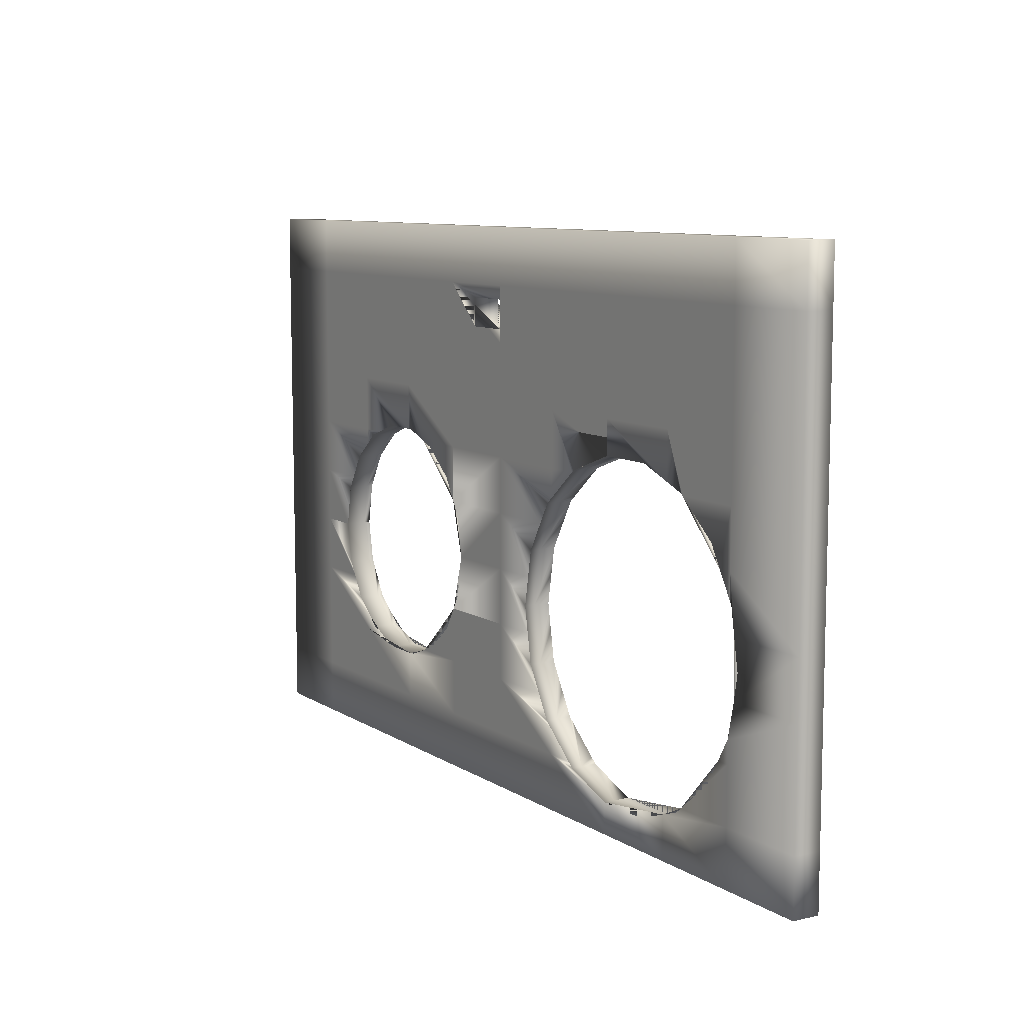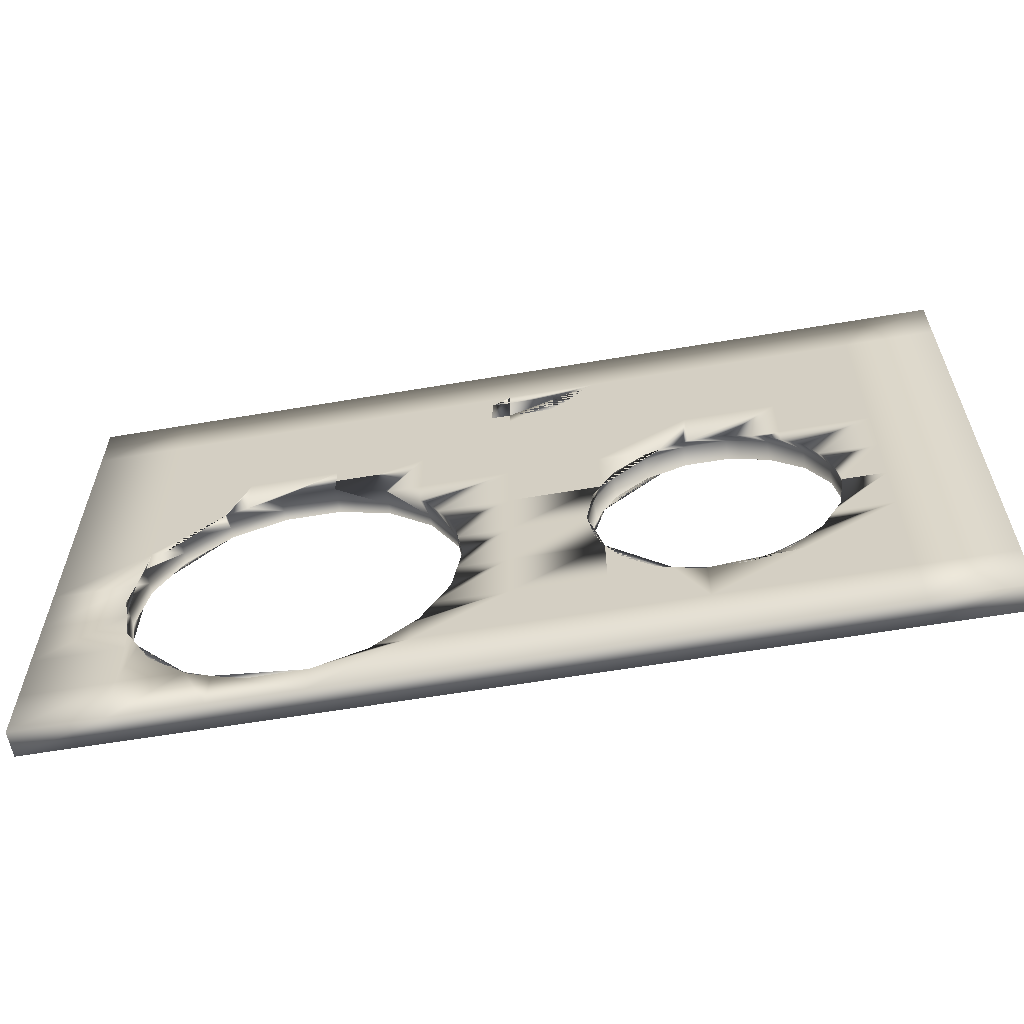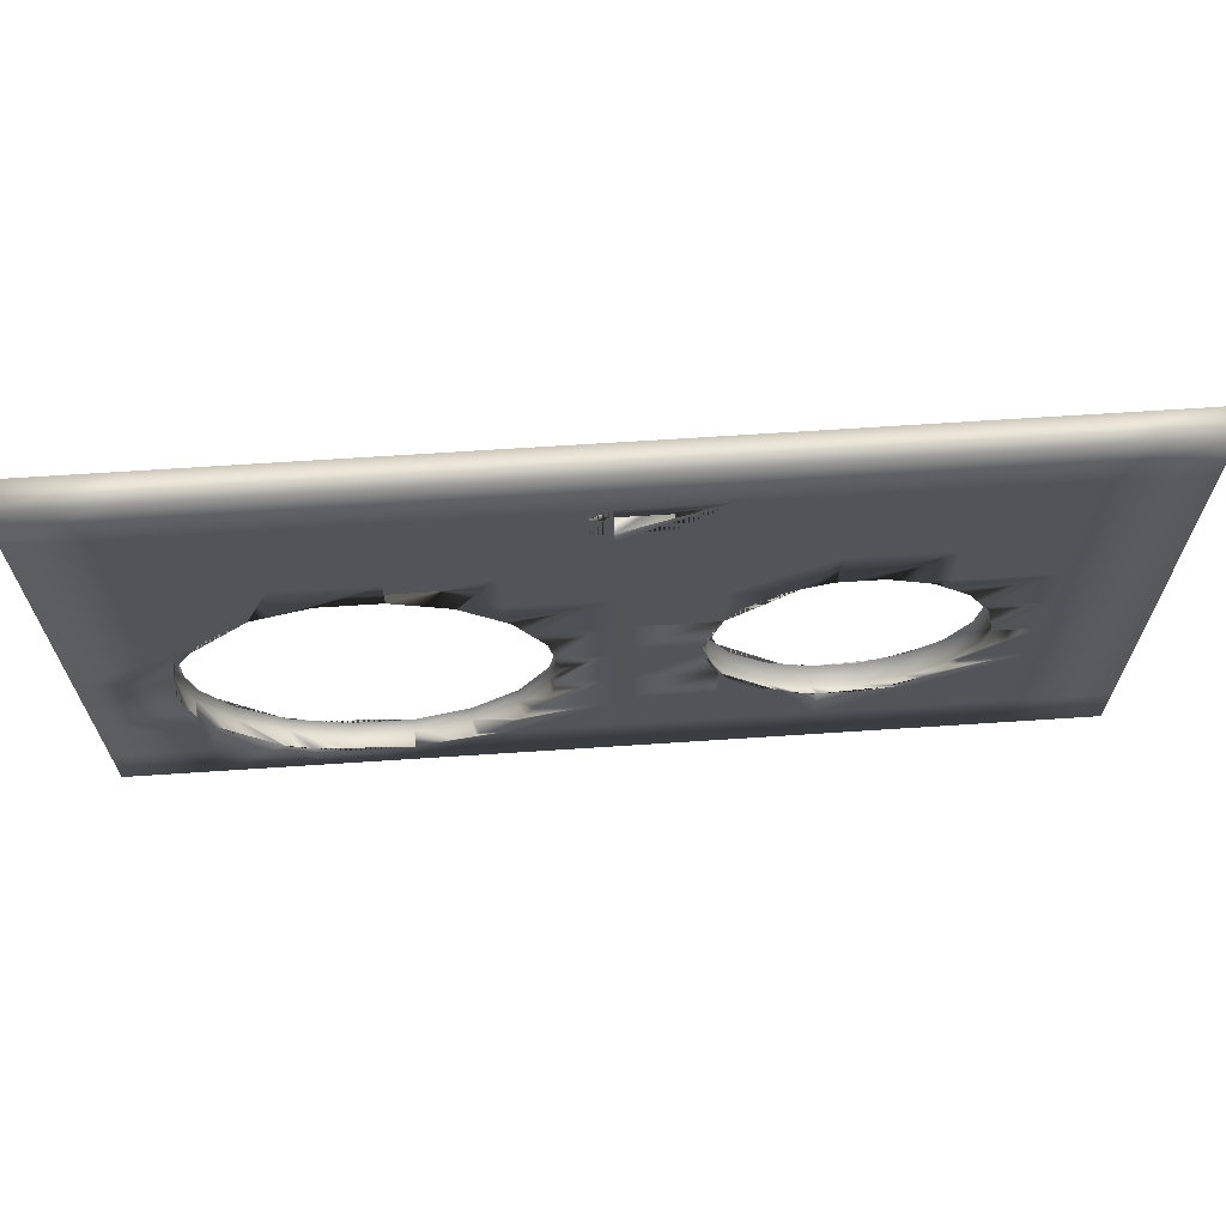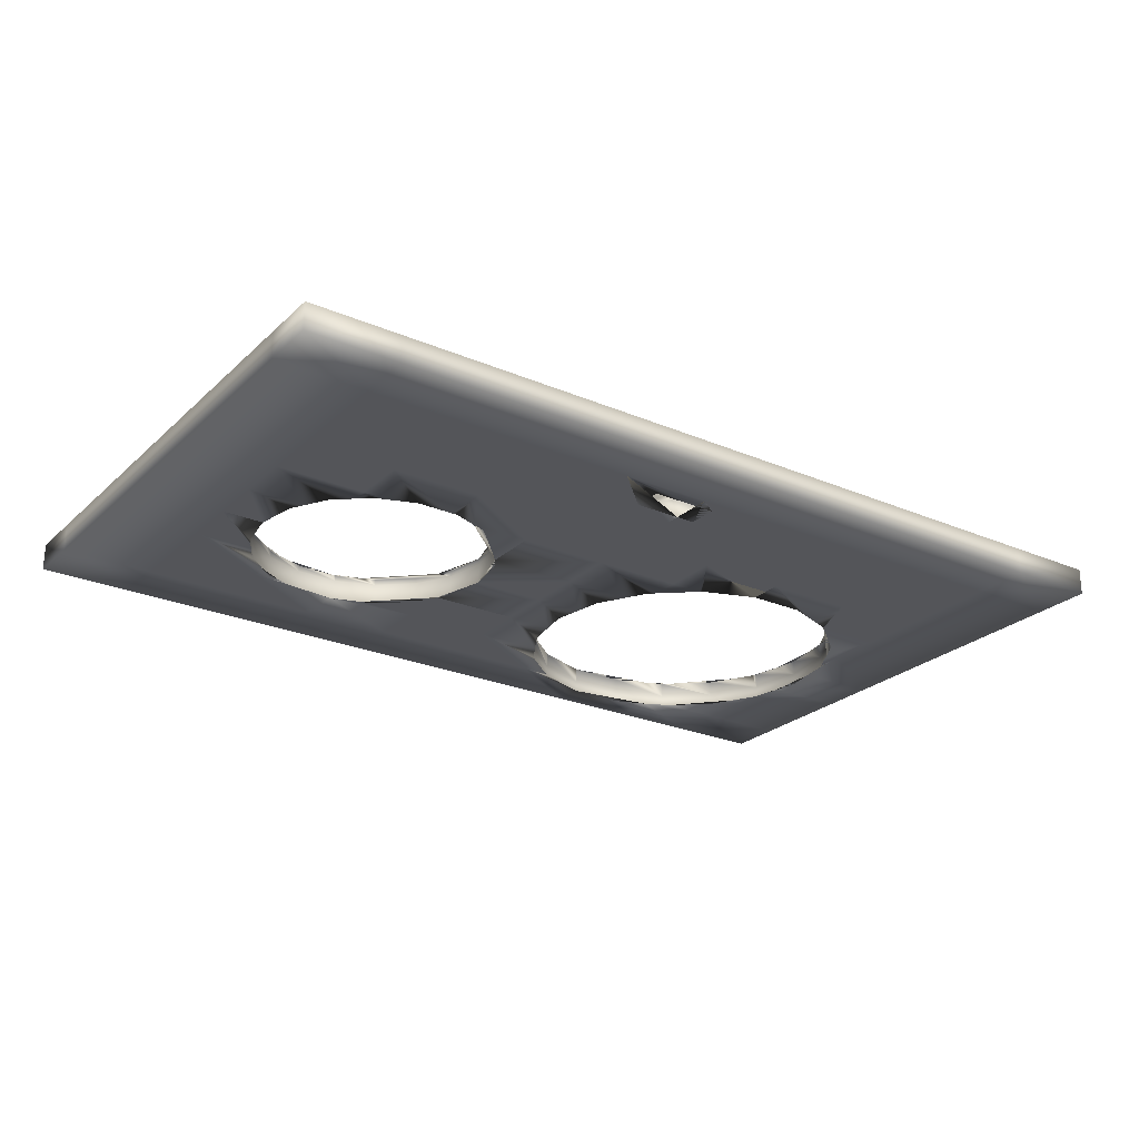
<metadata>
{"format":"obj","ext":"obj","renderer":"f3d","projection":"perspective","resolution":1024,"background":"white","views":[{"elev":9.2,"azim":57.6,"up":"+Z"},{"elev":-59.9,"azim":-170.1,"up":"+Z"},{"elev":66.5,"azim":176.2,"up":"+Z"},{"elev":-24.8,"azim":-34.8,"up":"+Y"}]}
</metadata>
<code>
v  -8.542 6.131e-06 23.86
v  -8.542 6.131e-06 20.87
v  -3.672 6.131e-06 20.87
v  -3.672 6.131e-06 23.86
v  -3.672 1.448 23.86
v  -8.542 1.448 23.86
v  -8.542 1.448 20.87
v  -8.542 6.131e-06 17.88
v  -3.672 6.131e-06 17.88
v  1.198 6.131e-06 20.87
v  1.198 6.131e-06 23.86
v  1.198 1.448 23.86
v  -3.672 1.448 20.87
v  -8.542 1.448 17.88
v  -8.542 6.131e-06 14.89
v  -3.672 6.131e-06 14.89
v  1.198 6.131e-06 17.88
v  6.067 6.131e-06 20.87
v  6.067 6.131e-06 23.86
v  6.067 1.448 23.86
v  1.198 1.448 20.87
v  -3.672 1.448 17.88
v  -8.542 1.448 14.89
v  -8.542 6.131e-06 11.9
v  -3.672 6.131e-06 11.9
v  1.198 6.131e-06 14.89
v  6.067 6.131e-06 17.88
v  10.94 6.131e-06 20.87
v  10.94 6.131e-06 23.86
v  10.94 1.448 23.86
v  6.067 1.448 20.87
v  1.198 1.448 17.88
v  -3.672 1.448 14.89
v  -8.542 1.448 11.9
v  -8.542 6.131e-06 8.913
v  -3.672 6.131e-06 8.913
v  1.198 6.131e-06 11.9
v  6.067 6.131e-06 14.89
v  10.94 6.131e-06 17.88
v  15.81 6.131e-06 20.87
v  15.81 6.131e-06 23.86
v  15.81 1.448 23.86
v  10.94 1.448 20.87
v  6.067 1.448 17.88
v  1.198 1.448 14.89
v  -3.672 1.448 11.9
v  -8.542 1.448 8.913
v  -8.542 6.131e-06 5.924
v  -3.672 6.131e-06 5.924
v  -0.5501 6.131e-06 8.913
v  0.1616 6.131e-06 10.15
v  1.198 6.131e-06 11.02
v  2.702 6.131e-06 11.9
v  4.058 6.131e-06 12.4
v  6.067 6.131e-06 12.4
v  10.94 6.131e-06 14.89
v  15.81 6.131e-06 17.88
v  15.81 6.131e-06 18.61
v  13.3 6.131e-06 18.61
v  13.3 6.131e-06 20.15
v  15.81 6.131e-06 20.15
v  20.68 6.131e-06 20.87
v  20.68 6.131e-06 23.86
v  20.68 1.448 23.86
v  15.81 1.448 20.87
v  10.94 1.448 17.88
v  6.067 1.448 14.89
v  1.198 1.448 11.9
v  -3.672 1.448 8.913
v  -8.542 1.448 5.924
v  -8.542 6.131e-06 2.935
v  -3.672 6.131e-06 2.935
v  -1.376 6.131e-06 5.924
v  -0.9806 6.131e-06 8.167
v  -0.9806 1.11 8.167
v  0.1616 1.11 10.15
v  1.912 6.131e-06 11.61
v  1.912 1.11 11.61
v  4.058 1.11 12.4
v  6.343 6.131e-06 12.4
v  6.343 1.11 12.4
v  7.699 6.131e-06 11.9
v  10.94 6.131e-06 11.9
v  15.81 6.131e-06 14.89
v  16.81 6.131e-06 20.15
v  16.81 6.131e-06 18.61
v  20.68 6.131e-06 17.88
v  25.55 6.131e-06 20.87
v  25.55 6.131e-06 23.86
v  25.55 1.448 23.86
v  20.68 1.448 20.87
v  15.81 1.448 20.15
v  13.3 1.448 20.15
v  13.3 1.448 18.61
v  15.81 1.448 18.61
v  15.81 1.448 17.88
v  10.94 1.448 14.89
v  6.067 1.448 12.4
v  4.058 1.448 12.4
v  2.702 1.448 11.9
v  1.198 1.448 11.02
v  0.1616 1.448 10.15
v  -0.5501 1.448 8.913
v  -3.672 1.448 5.924
v  -8.542 1.448 2.935
v  -8.542 6.131e-06 -0.05385
v  -3.672 6.131e-06 -0.05385
v  -0.5576 6.131e-06 2.935
v  -0.9806 6.131e-06 3.668
v  -1.377 6.131e-06 5.918
v  -1.377 1.11 5.918
v  -0.9806 1.448 8.167
v  1.912 1.448 11.61
v  8.489 6.131e-06 11.61
v  8.489 1.11 11.61
v  6.343 1.448 12.4
v  10.94 6.131e-06 8.937
v  10.24 6.131e-06 10.15
v  15.81 6.131e-06 11.9
v  20.68 6.131e-06 14.89
v  25.55 6.131e-06 17.88
v  30.42 6.131e-06 20.87
v  30.42 6.131e-06 23.86
v  30.42 1.448 23.86
v  25.55 1.448 20.87
v  20.68 1.448 17.88
v  16.81 1.448 18.61
v  16.81 1.448 20.15
v  15.81 1.448 14.89
v  10.94 1.448 11.9
v  7.699 1.448 11.9
v  -1.376 1.448 5.924
v  -3.672 1.448 2.935
v  -8.542 1.448 -0.05385
v  -8.542 6.131e-06 -3.043
v  -3.672 6.131e-06 -3.043
v  1.198 6.131e-06 -0.05385
v  1.198 6.131e-06 0.82
v  0.1616 6.131e-06 1.689
v  0.1616 1.11 1.689
v  -0.9806 1.11 3.668
v  -1.377 1.448 5.918
v  10.24 1.11 10.15
v  8.489 1.448 11.61
v  11.38 6.131e-06 8.167
v  10.95 6.131e-06 8.913
v  11.38 1.11 8.167
v  15.81 6.131e-06 8.913
v  20.68 6.131e-06 11.9
v  25.55 6.131e-06 14.89
v  30.42 6.131e-06 17.88
v  35.29 6.131e-06 20.87
v  35.29 6.131e-06 23.86
v  35.29 1.448 23.86
v  30.42 1.448 20.87
v  25.55 1.448 17.88
v  20.68 1.448 14.89
v  15.81 1.448 11.9
v  10.94 1.448 8.937
v  10.24 1.448 10.15
v  -0.9806 1.448 3.668
v  -0.5576 1.448 2.935
v  -3.672 1.448 -0.05385
v  -8.542 1.448 -3.043
v  -8.542 6.131e-06 -6.032
v  -3.672 6.131e-06 -6.032
v  1.198 6.131e-06 -3.043
v  2.667 6.131e-06 -0.05385
v  1.912 6.131e-06 0.221
v  1.912 1.11 0.221
v  0.1616 1.448 1.689
v  11.78 6.131e-06 5.918
v  11.78 6.131e-06 5.924
v  11.78 1.11 5.918
v  15.81 6.131e-06 5.924
v  10.95 1.448 8.913
v  11.38 1.448 8.167
v  19.65 6.131e-06 8.913
v  20.3 6.131e-06 10.04
v  20.68 6.131e-06 10.35
v  22.53 6.131e-06 11.9
v  22.66 6.131e-06 12.01
v  25.55 6.131e-06 13.06
v  30.42 6.131e-06 14.89
v  35.29 6.131e-06 17.88
v  40.16 6.131e-06 20.87
v  40.16 6.131e-06 23.86
v  40.16 1.448 23.86
v  35.29 1.448 20.87
v  30.42 1.448 17.88
v  25.55 1.448 14.89
v  20.68 1.448 11.9
v  15.81 1.448 8.913
v  1.198 1.448 0.82
v  1.198 1.448 -0.05385
v  -3.672 1.448 -3.043
v  -8.542 1.448 -6.032
v  -3.672 1.448 -6.032
v  1.198 6.131e-06 -6.032
v  6.067 6.131e-06 -3.043
v  6.067 6.131e-06 -0.5603
v  4.058 6.131e-06 -0.5603
v  4.058 1.11 -0.5603
v  1.912 1.448 0.221
v  11.38 6.131e-06 3.668
v  11.38 1.11 3.668
v  10.96 6.131e-06 2.935
v  15.81 6.131e-06 2.935
v  11.78 1.448 5.924
v  11.78 1.448 5.918
v  18.51 6.131e-06 5.924
v  18.77 6.131e-06 7.373
v  15.81 1.448 5.924
v  18.77 0.5897 7.373
v  20.3 0.5897 10.04
v  22.66 0.5897 12.01
v  25.55 6.131e-06 13.06
v  25.55 0.5897 13.06
v  28.62 6.131e-06 13.06
v  30.42 6.131e-06 12.41
v  35.29 6.131e-06 14.89
v  40.16 6.131e-06 17.88
v  40.16 1.448 20.87
v  35.29 1.448 17.88
v  30.42 1.448 14.89
v  25.55 1.448 13.06
v  22.66 1.448 12.01
v  22.53 1.448 11.9
v  20.68 1.448 10.35
v  20.3 1.448 10.04
v  19.65 1.448 8.913
v  2.667 1.448 -0.05385
v  1.198 1.448 -3.043
v  1.198 1.448 -6.032
v  6.067 6.131e-06 -6.032
v  10.94 6.131e-06 -3.043
v  10.94 6.131e-06 -0.05385
v  7.734 6.131e-06 -0.05385
v  6.343 6.131e-06 -0.5603
v  6.343 1.11 -0.5603
v  4.058 1.448 -0.5603
v  10.24 6.131e-06 1.689
v  10.94 6.131e-06 2.898
v  10.24 1.11 1.689
v  11.38 1.448 3.668
v  15.81 6.131e-06 -0.05385
v  18.48 6.131e-06 2.935
v  18.23 6.131e-06 4.346
v  15.81 1.448 2.935
v  10.96 1.448 2.935
v  18.23 0.5897 4.346
v  18.77 1.448 7.373
v  18.51 1.448 5.924
v  28.62 0.5897 13.06
v  25.55 1.448 13.06
v  31.51 6.131e-06 12.01
v  31.51 0.5897 12.01
v  31.64 6.131e-06 11.9
v  35.29 6.131e-06 11.9
v  40.16 6.131e-06 14.89
v  40.16 1.448 17.88
v  35.29 1.448 14.89
v  30.42 1.448 12.41
v  28.62 1.448 13.06
v  6.067 1.448 -0.5603
v  6.067 1.448 -3.043
v  6.067 1.448 -6.032
v  10.94 6.131e-06 -6.032
v  15.81 6.131e-06 -3.043
v  8.489 6.131e-06 0.221
v  8.489 1.11 0.221
v  6.343 1.448 -0.5603
v  10.94 1.448 2.898
v  10.24 1.448 1.689
v  19.56 6.131e-06 -0.05385
v  18.77 6.131e-06 1.319
v  18.77 0.5897 1.319
v  18.23 1.448 4.346
v  18.48 1.448 2.935
v  15.81 1.448 -0.05385
v  10.94 1.448 -0.05385
v  33.86 6.131e-06 10.04
v  33.86 0.5897 10.04
v  31.51 1.448 12.01
v  34.51 6.131e-06 8.913
v  35.29 6.131e-06 8.913
v  40.16 6.131e-06 11.9
v  40.16 1.448 14.89
v  35.29 1.448 11.9
v  31.64 1.448 11.9
v  7.734 1.448 -0.05385
v  10.94 1.448 -3.043
v  10.94 1.448 -6.032
v  15.81 6.131e-06 -6.032
v  20.68 6.131e-06 -3.043
v  20.68 6.131e-06 -1.657
v  20.3 6.131e-06 -1.344
v  8.489 1.448 0.221
v  20.3 0.5897 -1.344
v  18.77 1.448 1.319
v  19.56 1.448 -0.05385
v  15.81 1.448 -3.043
v  35.4 6.131e-06 7.373
v  35.29 6.131e-06 7.574
v  35.4 0.5897 7.373
v  33.86 1.448 10.04
v  40.16 6.131e-06 8.913
v  40.16 1.448 11.9
v  35.29 1.448 8.913
v  34.51 1.448 8.913
v  15.81 1.448 -6.032
v  20.68 6.131e-06 -6.032
v  22.33 6.131e-06 -3.043
v  22.66 6.131e-06 -3.32
v  22.66 0.5897 -3.32
v  20.3 1.448 -1.344
v  20.68 1.448 -1.657
v  20.68 1.448 -3.043
v  35.94 6.131e-06 4.346
v  35.66 6.131e-06 5.924
v  35.94 0.5897 4.346
v  40.16 6.131e-06 5.924
v  35.29 1.448 7.574
v  35.4 1.448 7.373
v  40.16 1.448 8.913
v  20.68 1.448 -6.032
v  25.55 6.131e-06 -6.032
v  25.55 6.131e-06 -4.371
v  25.55 6.131e-06 -4.371
v  25.55 0.5897 -4.371
v  22.66 1.448 -3.32
v  22.33 1.448 -3.043
v  35.4 6.131e-06 1.319
v  35.69 6.131e-06 2.935
v  35.4 0.5897 1.319
v  40.16 6.131e-06 2.935
v  35.66 1.448 5.924
v  35.94 1.448 4.346
v  40.16 1.448 5.924
v  25.55 1.448 -6.032
v  30.42 6.131e-06 -6.032
v  30.42 6.131e-06 -3.718
v  28.62 6.131e-06 -4.371
v  28.62 0.5897 -4.371
v  25.55 1.448 -4.371
v  25.55 1.448 -4.371
v  33.86 6.131e-06 -1.344
v  34.61 6.131e-06 -0.05385
v  35.29 6.131e-06 1.118
v  33.86 0.5897 -1.344
v  35.29 6.131e-06 -0.05385
v  40.16 6.131e-06 -0.05385
v  35.69 1.448 2.935
v  35.4 1.448 1.319
v  40.16 1.448 2.935
v  30.42 1.448 -6.032
v  35.29 6.131e-06 -6.032
v  35.29 6.131e-06 -3.043
v  31.84 6.131e-06 -3.043
v  31.51 6.131e-06 -3.32
v  31.51 0.5897 -3.32
v  28.62 1.448 -4.371
v  30.42 1.448 -3.718
v  35.29 1.448 1.118
v  34.61 1.448 -0.05385
v  33.86 1.448 -1.344
v  40.16 6.131e-06 -3.043
v  40.16 1.448 -0.05385
v  35.29 1.448 -0.05385
v  35.29 1.448 -6.032
v  40.16 6.131e-06 -6.032
v  31.51 1.448 -3.32
v  31.84 1.448 -3.043
v  35.29 1.448 -3.043
v  40.16 1.448 -3.043
v  40.16 1.448 -6.032
o Box004
g Box004
f 1 2 3 4
f 1 4 5 6
f 2 1 6 7
f 2 8 9 3
f 4 3 10 11
f 4 11 12 5
f 6 5 13 7
f 8 2 7 14
f 8 15 16 9
f 3 9 17 10
f 11 10 18 19
f 11 19 20 12
f 5 12 21 13
f 7 13 22 14
f 15 8 14 23
f 15 24 25 16
f 9 16 26 17
f 10 17 27 18
f 19 18 28 29
f 19 29 30 20
f 12 20 31 21
f 13 21 32 22
f 14 22 33 23
f 24 15 23 34
f 24 35 36 25
f 16 25 37 26
f 17 26 38 27
f 18 27 39 28
f 29 28 40 41
f 29 41 42 30
f 20 30 43 31
f 21 31 44 32
f 22 32 45 33
f 23 33 46 34
f 35 24 34 47
f 35 48 49 36
f 25 36 50 51 52 37
f 26 37 53 54 55 38
f 27 38 56 39
f 28 39 57 58 59 60 61 40
f 41 40 62 63
f 41 63 64 42
f 30 42 65 43
f 31 43 66 44
f 32 44 67 45
f 33 45 68 46
f 34 46 69 47
f 48 35 47 70
f 48 71 72 49
f 36 49 73 74 50
f 51 50 74 75 76
f 77 52 51 76 78
f 37 52 77 53
f 54 53 77 78 79
f 80 55 54 79 81
f 38 55 80 82 83 56
f 39 56 84 57
f 40 61 85 86 58 57 87 62
f 63 62 88 89
f 63 89 90 64
f 42 64 91 65
f 43 65 92 93 94 95 96 66
f 44 66 97 67
f 45 67 98 99 100 68
f 46 68 101 102 103 69
f 47 69 104 70
f 71 48 70 105
f 71 106 107 72
f 49 72 108 109 110 73
f 74 73 110 111 75
f 75 112 103 102 76
f 76 102 101 113 78
f 78 113 100 99 79
f 114 82 80 81 115
f 79 99 98 116 81
f 117 83 82 114 118
f 56 83 119 84
f 57 84 120 87
f 62 87 121 88
f 89 88 122 123
f 89 123 124 90
f 64 90 125 91
f 65 91 126 96 95 127 128 92
f 66 96 129 97
f 67 97 130 131 116 98
f 68 100 113 101
f 69 103 112 132 104
f 70 104 133 105
f 106 71 105 134
f 106 135 136 107
f 72 107 137 138 139 108
f 109 108 139 140 141
f 110 109 141 111
f 111 142 132 112 75
f 118 114 115 143
f 81 116 131 144 115
f 145 146 117 118 143 147
f 146 148 119 83 117
f 84 119 149 120
f 87 120 150 121
f 88 121 151 122
f 123 122 152 153
f 123 153 154 124
f 90 124 155 125
f 91 125 156 126
f 96 126 157 129
f 97 129 158 130
f 131 130 159 160 144
f 104 132 142 161 162 133
f 105 133 163 134
f 135 106 134 164
f 135 165 166 136
f 107 136 167 137
f 138 137 168 169
f 139 138 169 170 140
f 140 171 162 161 141
f 161 142 111 141
f 144 160 143 115
f 172 173 145 147 174
f 173 175 148 146 145
f 143 160 159 176 177 147
f 119 148 178 179 180 149
f 120 149 181 182 183 150
f 121 150 184 151
f 122 151 185 152
f 153 152 186 187
f 153 187 188 154
f 124 154 189 155
f 125 155 190 156
f 126 156 191 157
f 129 157 192 158
f 159 130 158 193 176
f 133 162 171 194 195 163
f 134 163 196 164
f 165 135 164 197
f 166 165 197 198
f 136 166 199 167
f 137 167 200 201 202 168
f 169 168 202 203 170
f 170 204 194 171 140
f 205 172 174 206
f 207 208 175 173 172 205
f 147 177 209 210 174
f 148 175 211 212 178
f 176 193 213 209 177
f 179 178 212 214 215
f 182 181 180 179 215 216
f 181 149 180
f 217 183 182 216 218
f 150 183 217 219 220 184
f 151 184 221 185
f 152 185 222 186
f 187 186 223 188
f 154 188 223 189
f 155 189 224 190
f 156 190 225 191
f 157 191 226 227 228 192
f 158 192 229 230 231 193
f 232 195 194 204
f 163 195 233 196
f 164 196 198 197
f 199 166 198 234
f 167 199 235 200
f 201 200 236 237 238 239
f 202 201 239 240 203
f 203 241 232 204 170
f 242 243 207 205 206 244
f 210 245 206 174
f 243 237 246 208 207
f 175 208 247 248 211
f 209 213 249 250 245 210
f 212 211 248 251 214
f 193 231 252 253 213
f 214 252 231 230 215
f 215 230 229 228 227 216
f 219 217 218 254
f 216 227 226 255 218
f 256 220 219 254 257
f 184 220 256 258 259 221
f 185 221 260 222
f 186 222 261 223
f 189 223 261 224
f 190 224 262 225
f 191 225 263 264 255 226
f 229 192 228
f 195 232 241 265 266 233
f 196 233 234 198
f 235 199 234 267
f 200 235 268 236
f 237 236 269 246
f 238 237 243 242 270
f 239 238 270 271 240
f 240 272 265 241 203
f 270 242 244 271
f 206 245 250 273 274 244
f 208 246 275 276 247
f 248 247 276 277 251
f 213 253 278 279 249
f 250 249 280 281 273
f 251 278 253 252 214
f 255 264 254 218
f 282 258 256 257 283
f 254 264 263 284 257
f 285 286 259 258 282
f 221 259 287 260
f 222 260 288 261
f 224 261 288 262
f 225 262 289 290 284 263
f 291 281 292 266 265 272
f 233 266 267 234
f 268 235 267 293
f 236 268 294 269
f 246 269 295 296 297 275
f 271 298 291 272 240
f 274 298 271 244
f 273 281 291 298 274
f 276 275 297 299 277
f 277 300 279 278 251
f 249 279 300 301 280
f 281 280 302 292
f 303 304 285 282 283 305
f 257 284 290 306 283
f 304 286 285
f 259 286 307 287
f 260 287 308 288
f 262 288 308 289
f 290 289 309 310 306
f 266 292 293 267
f 294 268 293 311
f 269 294 312 295
f 296 295 313
f 297 296 313 314 315 299
f 299 316 301 300 277
f 280 301 316 317 318 302
f 292 302 311 293
f 319 320 303 305 321
f 286 304 303 320 322 307
f 283 306 310 323 324 305
f 287 307 325 308
f 289 308 325 309
f 310 309 323
f 312 294 311 326
f 295 312 327 328 314 313
f 314 328 329 330 315
f 315 331 332 317 316 299
f 332 318 317
f 302 318 326 311
f 333 334 319 321 335
f 334 336 322 320 319
f 305 324 337 338 321
f 307 322 339 325
f 309 325 339 337 324 323
f 327 312 326 340
f 328 327 341 342 343 329
f 329 343 344 330
f 330 345 346 331 315
f 318 332 331 346 340 326
f 347 348 349 333 335 350
f 349 351 352 336 334 333
f 321 338 353 354 335
f 322 336 355 339
f 337 339 355 353 338
f 341 327 340 356
f 342 341 357 358 359 360
f 343 342 360 361 344
f 362 345 330 344
f 363 356 340 346 345 362
f 360 359 347 350 361
f 359 358 351 348 347
f 348 351 349
f 335 354 364 365 366 350
f 351 358 367 352
f 336 352 368 355
f 353 355 368 369 364 354
f 357 341 356 370
f 358 357 371 367
f 361 372 363 362 344
f 373 374 370 356 363 372
f 350 366 373 372 361
f 364 369 365
f 365 369 374 373 366
f 352 367 375 368
f 369 368 375 374
f 371 357 370 376
f 367 371 376 375
f 374 375 376 370
f 85 61 60 93 92 128
f 86 85 128 127
f 60 59 94 93
f 59 58 86 127 95 94

</code>
